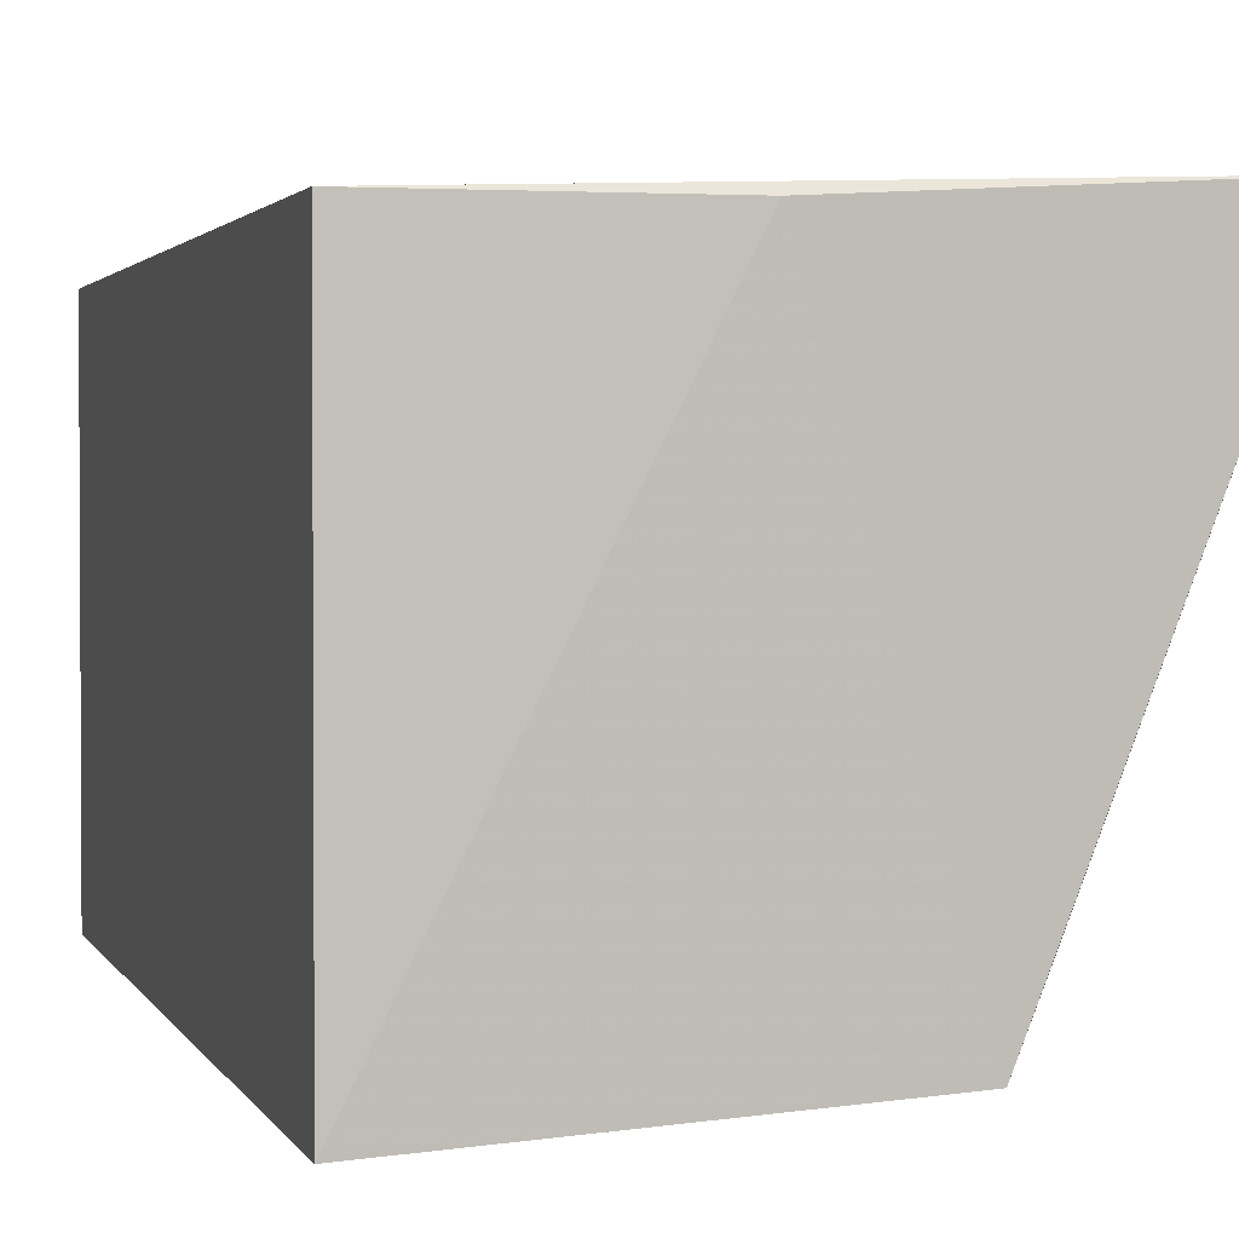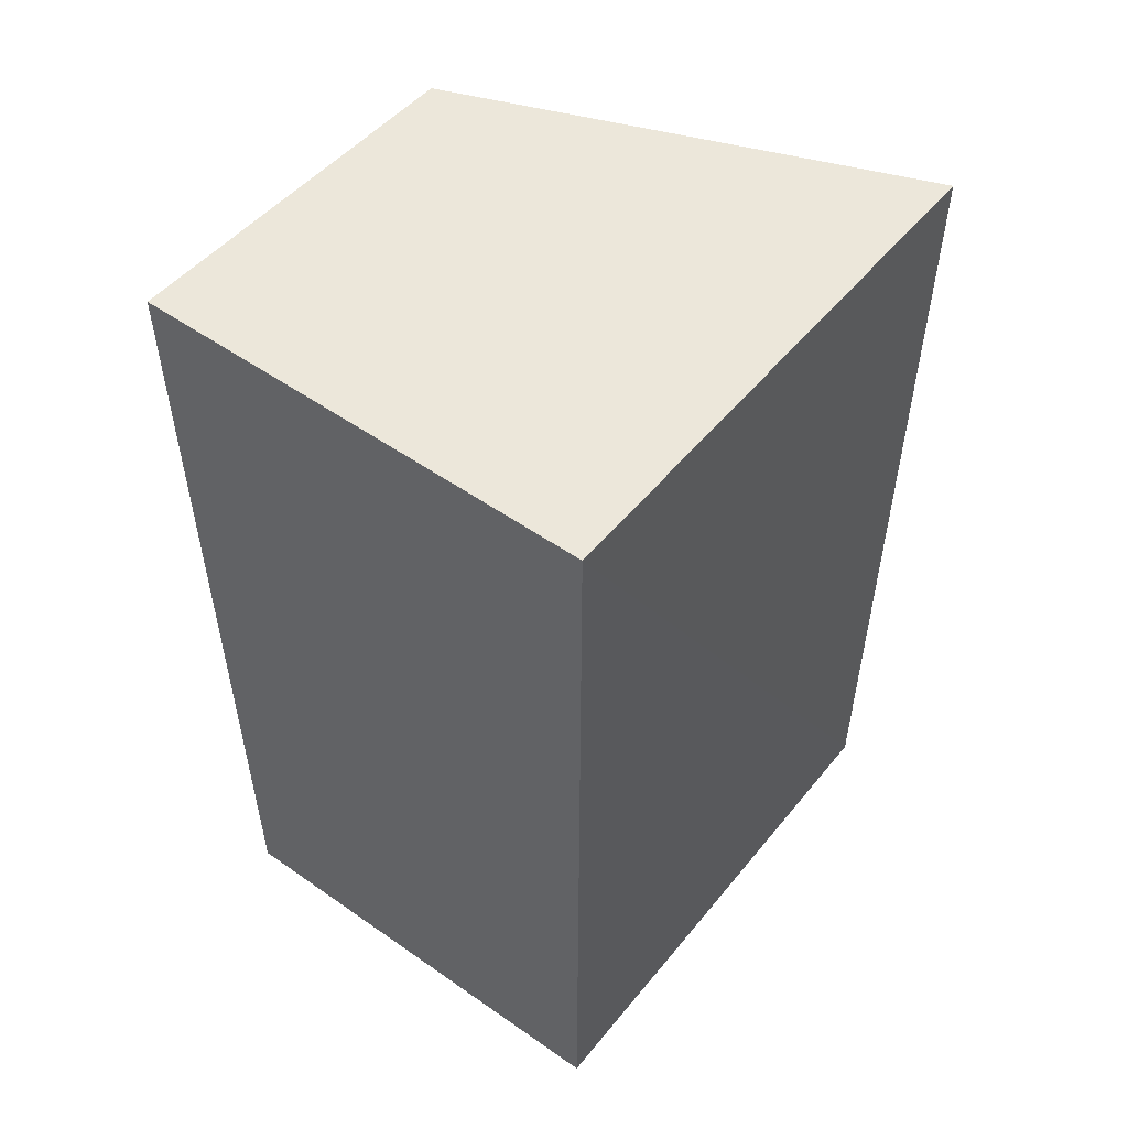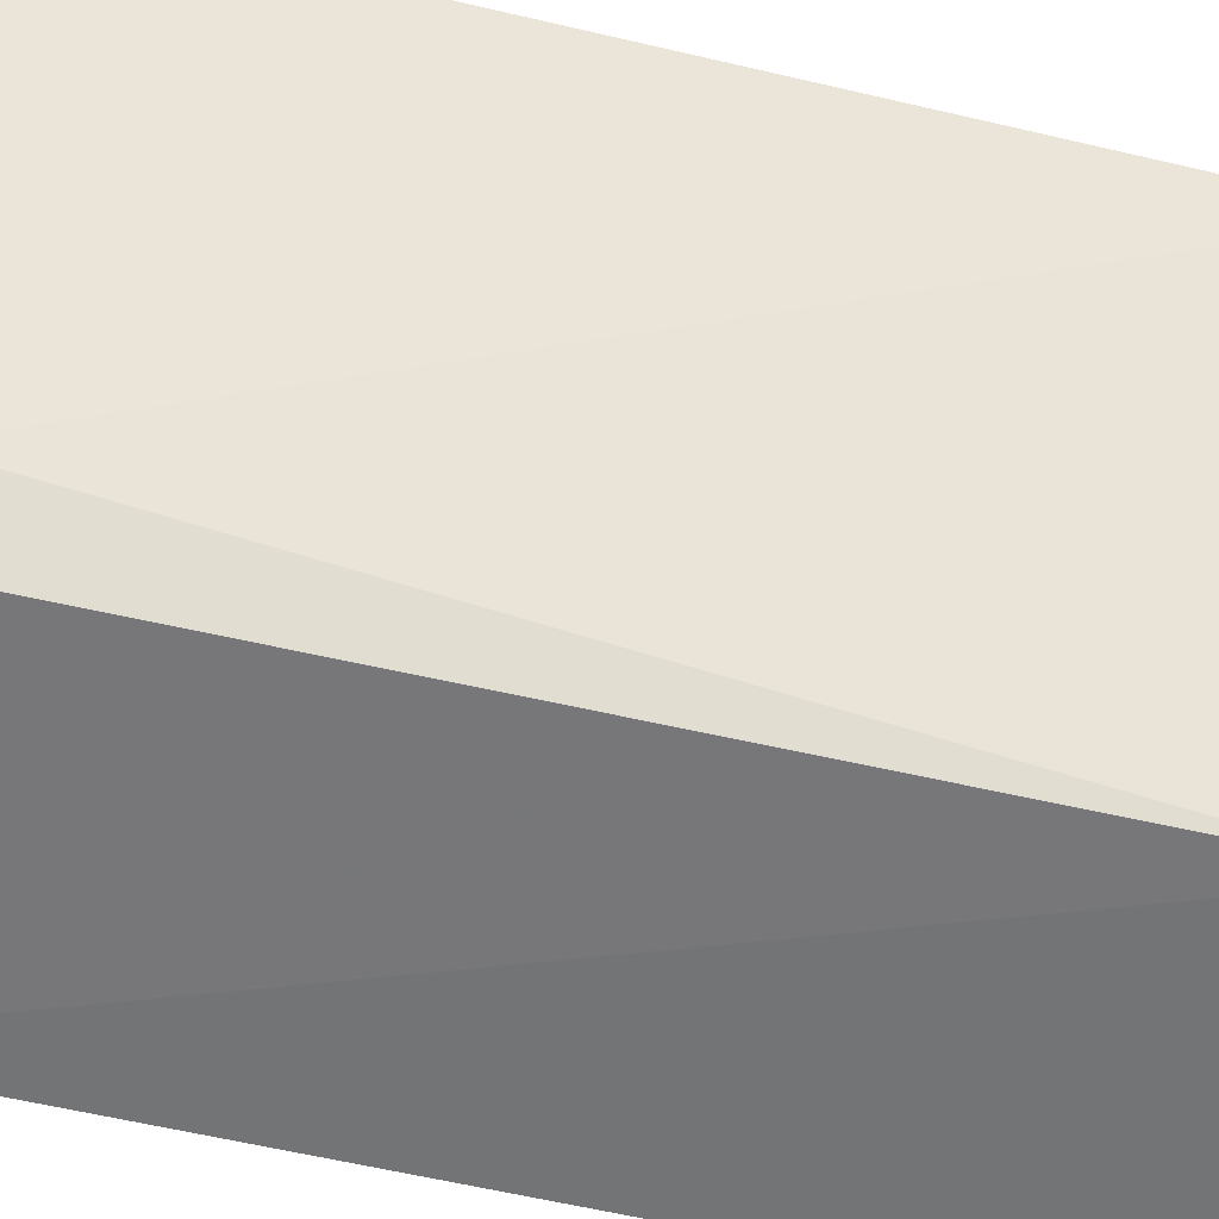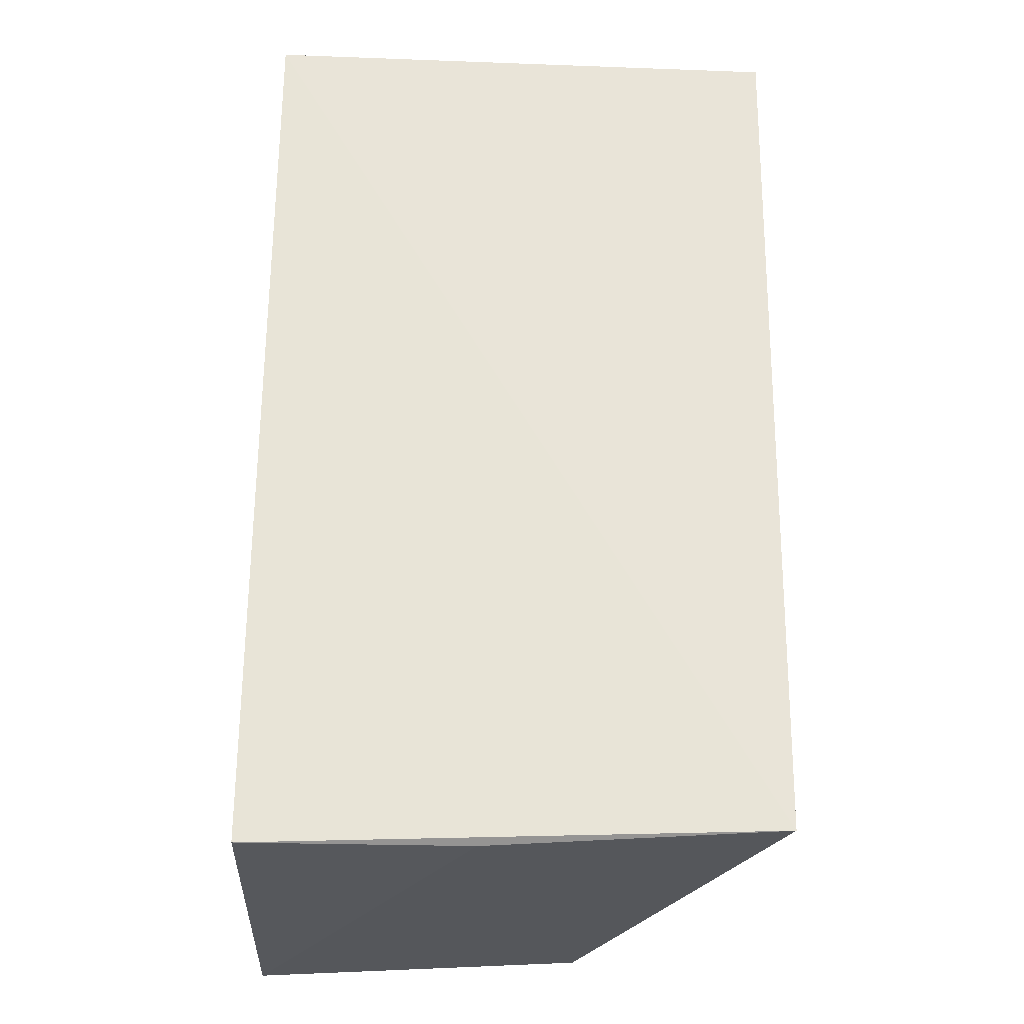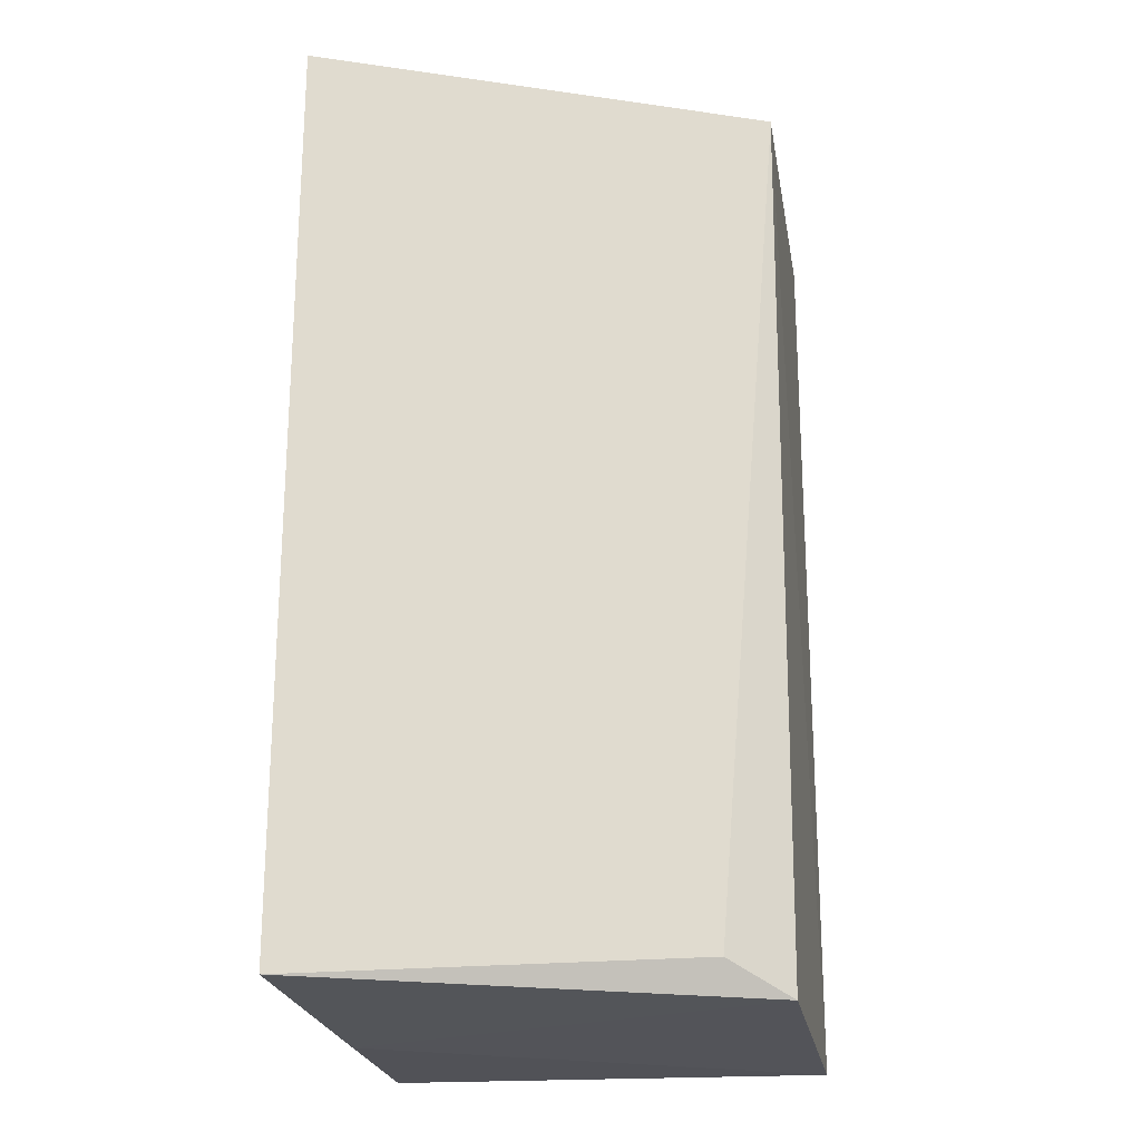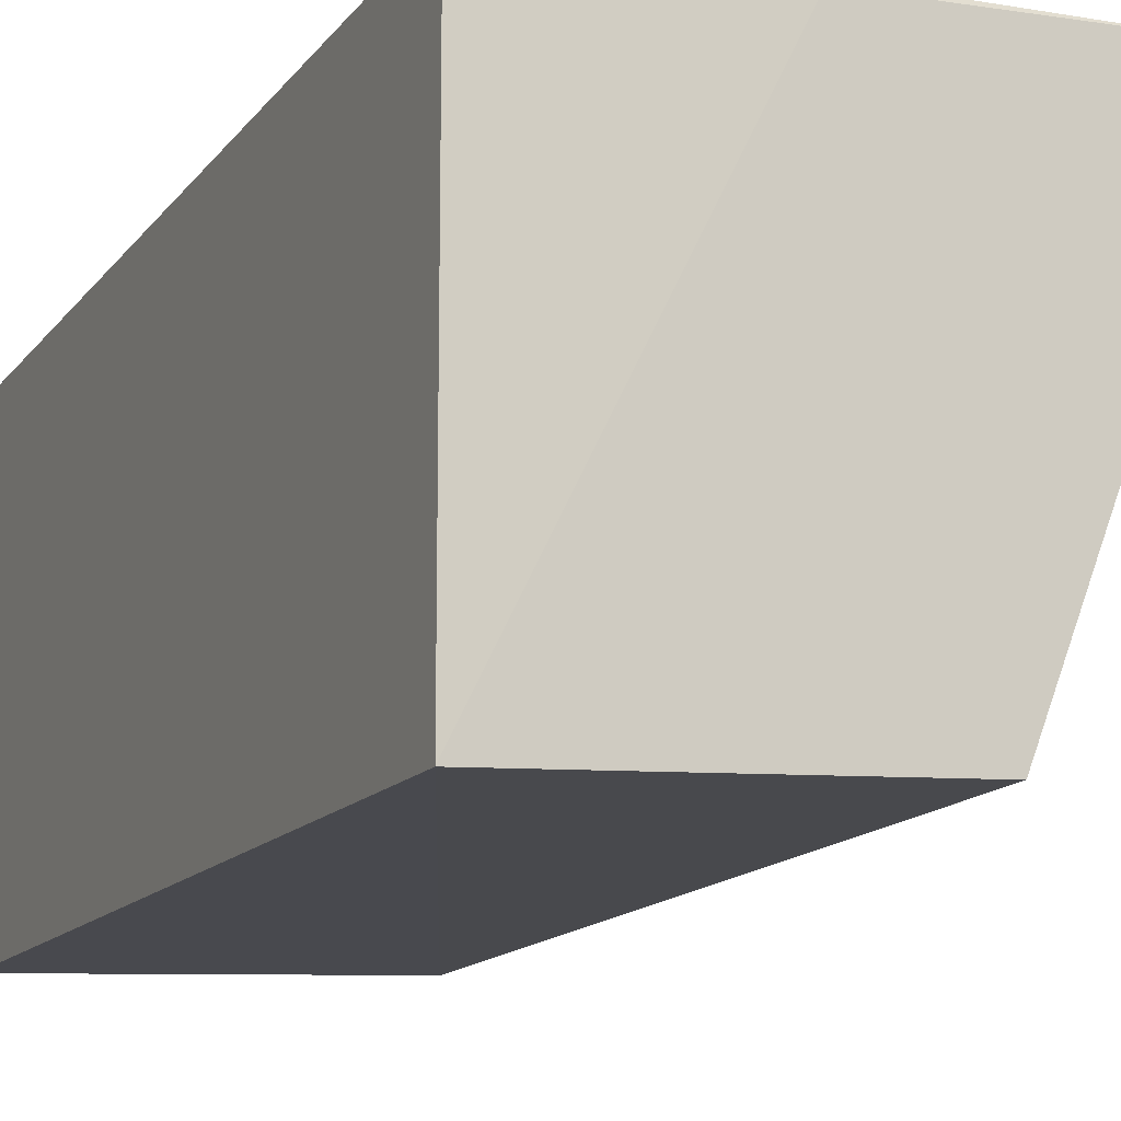
<metadata>
{"format":"obj","ext":"obj","renderer":"f3d","projection":"perspective","resolution":1024,"background":"white","views":[{"elev":2.0,"azim":165.4,"up":"+Y"},{"elev":53.4,"azim":126.7,"up":"+Z"},{"elev":-54.0,"azim":-104.9,"up":"+Y"},{"elev":-28.3,"azim":177.4,"up":"+Z"},{"elev":-21.4,"azim":-82.9,"up":"+Z"},{"elev":-13.6,"azim":156.8,"up":"+Y"}]}
</metadata>
<code>
v -0.1166 -0.2652 0.1257
v -0.1166 -0.2652 -0.1257
v -0.1166 -0.1439 0.1257
v -0.2604 -0.1409 0.1218
v -0.2134 -0.2615 0.1217
v -0.1166 -0.1439 -0.1257
v -0.2199 -0.243 -0.1131
v -0.2564 -0.1394 -0.122
v -0.2093 -0.2599 -0.122
v -0.1772 -0.1439 -0.1257
f 1 3 4
f 5 2 1
f 5 1 4
f 6 1 2
f 6 3 1
f 7 5 4
f 8 4 3
f 8 3 6
f 8 7 4
f 9 2 5
f 9 5 7
f 9 7 8
f 10 8 6
f 10 6 2
f 10 9 8
f 10 2 9

</code>
